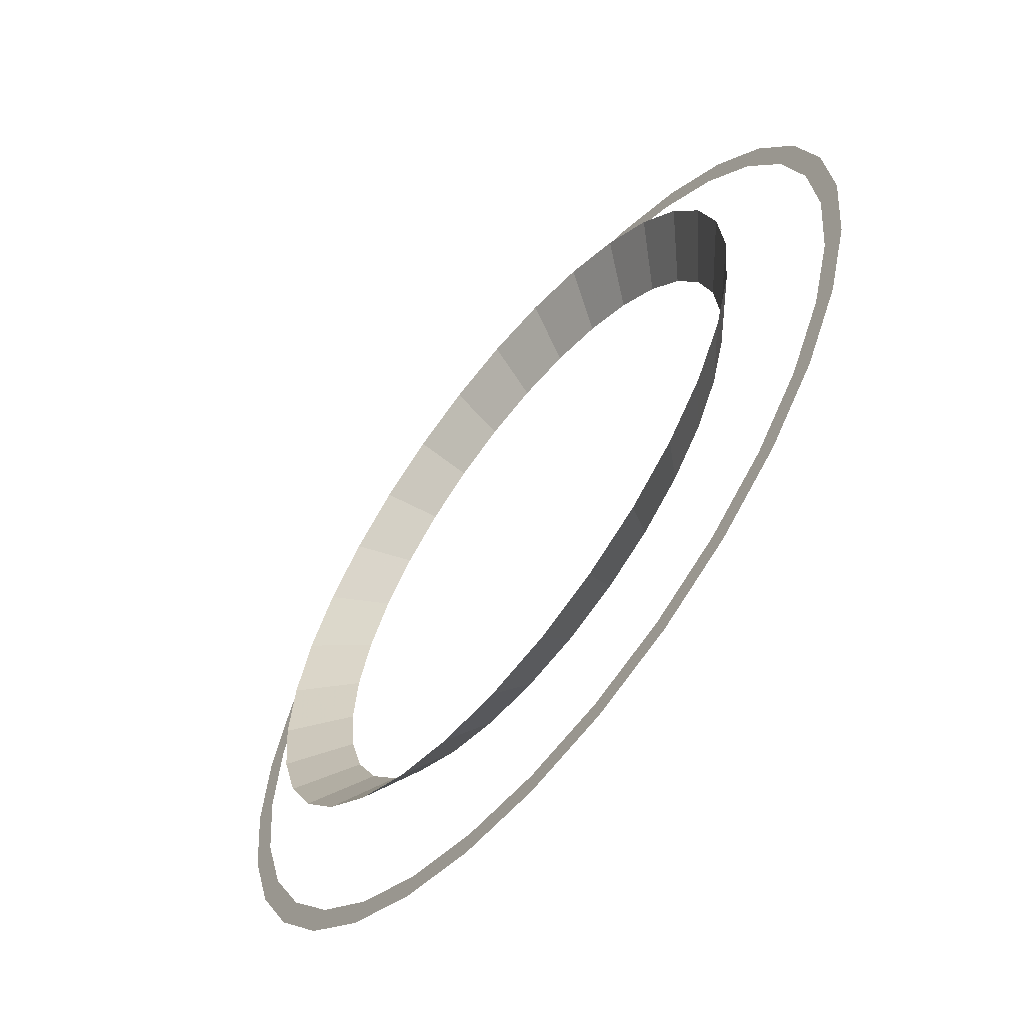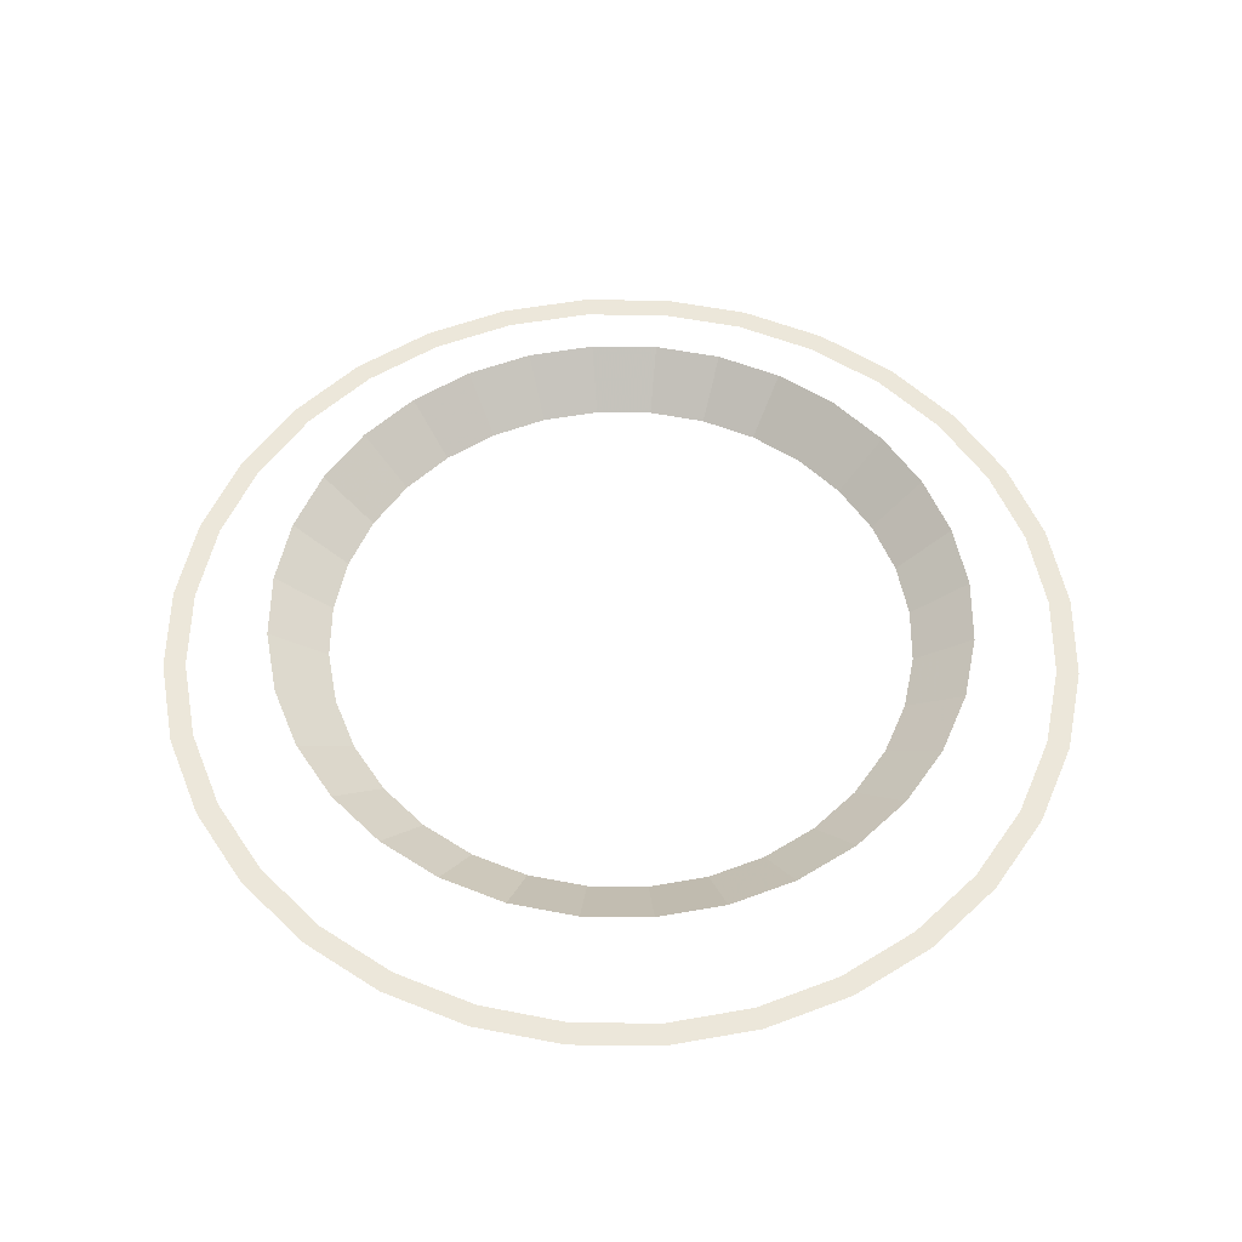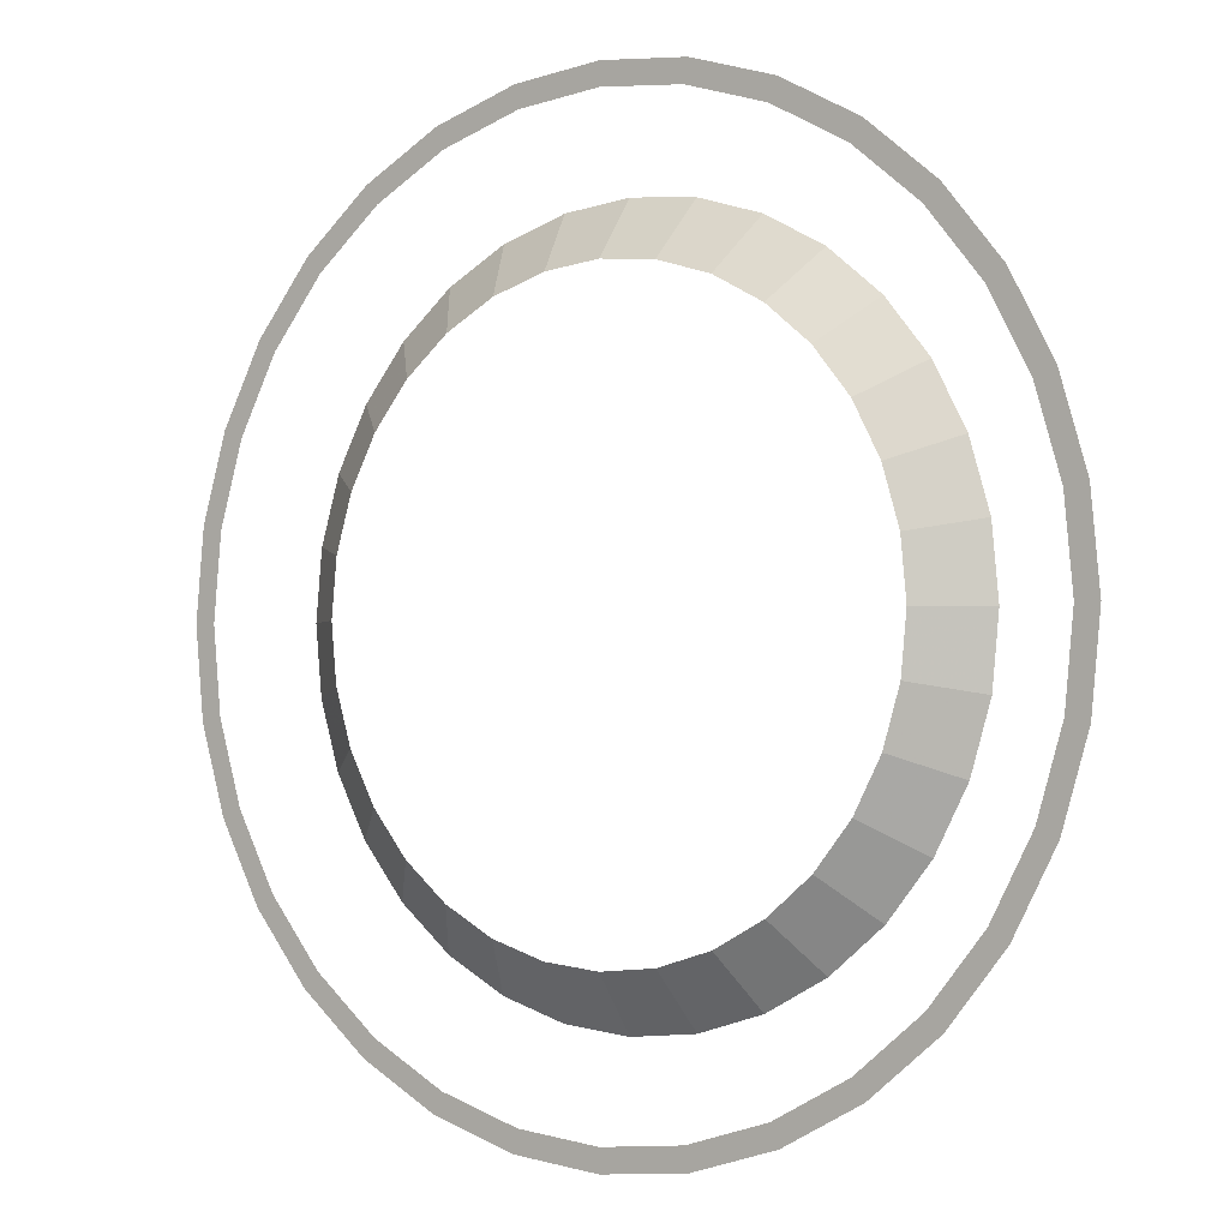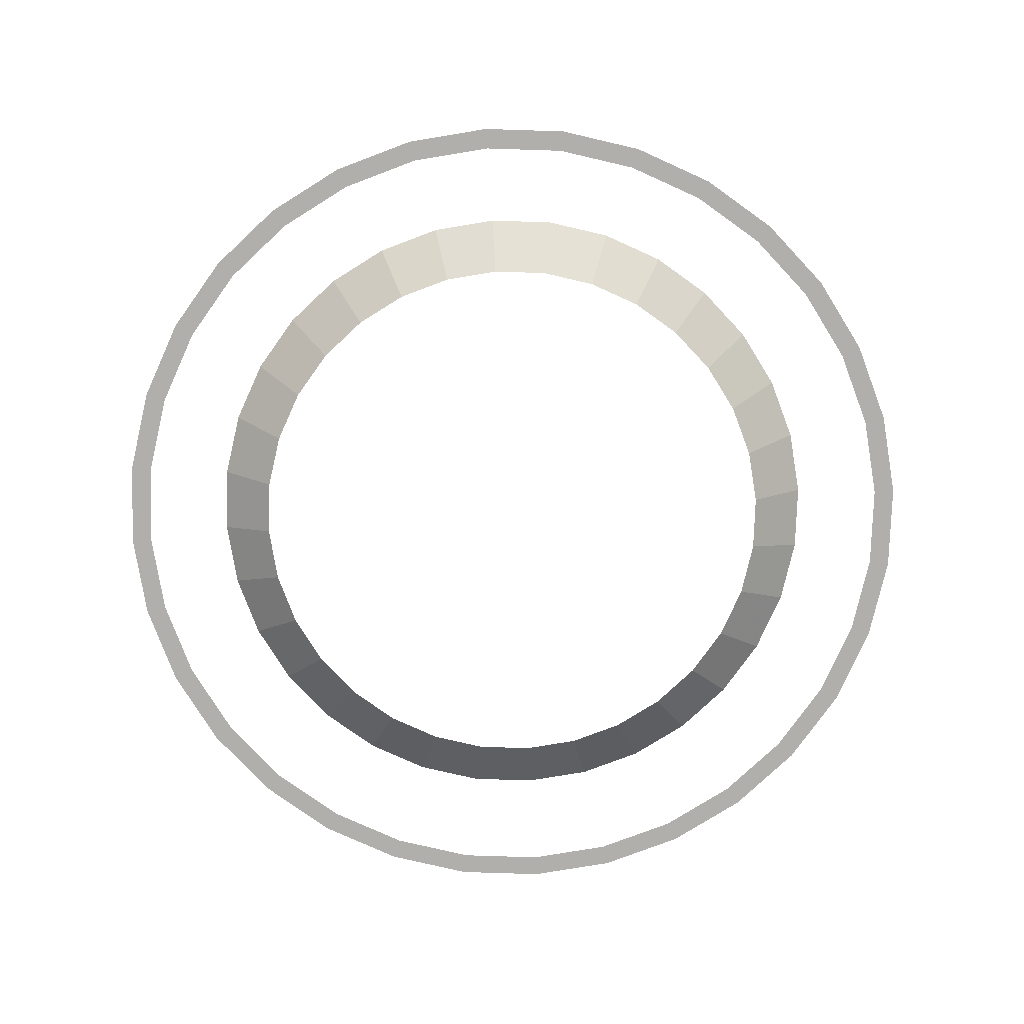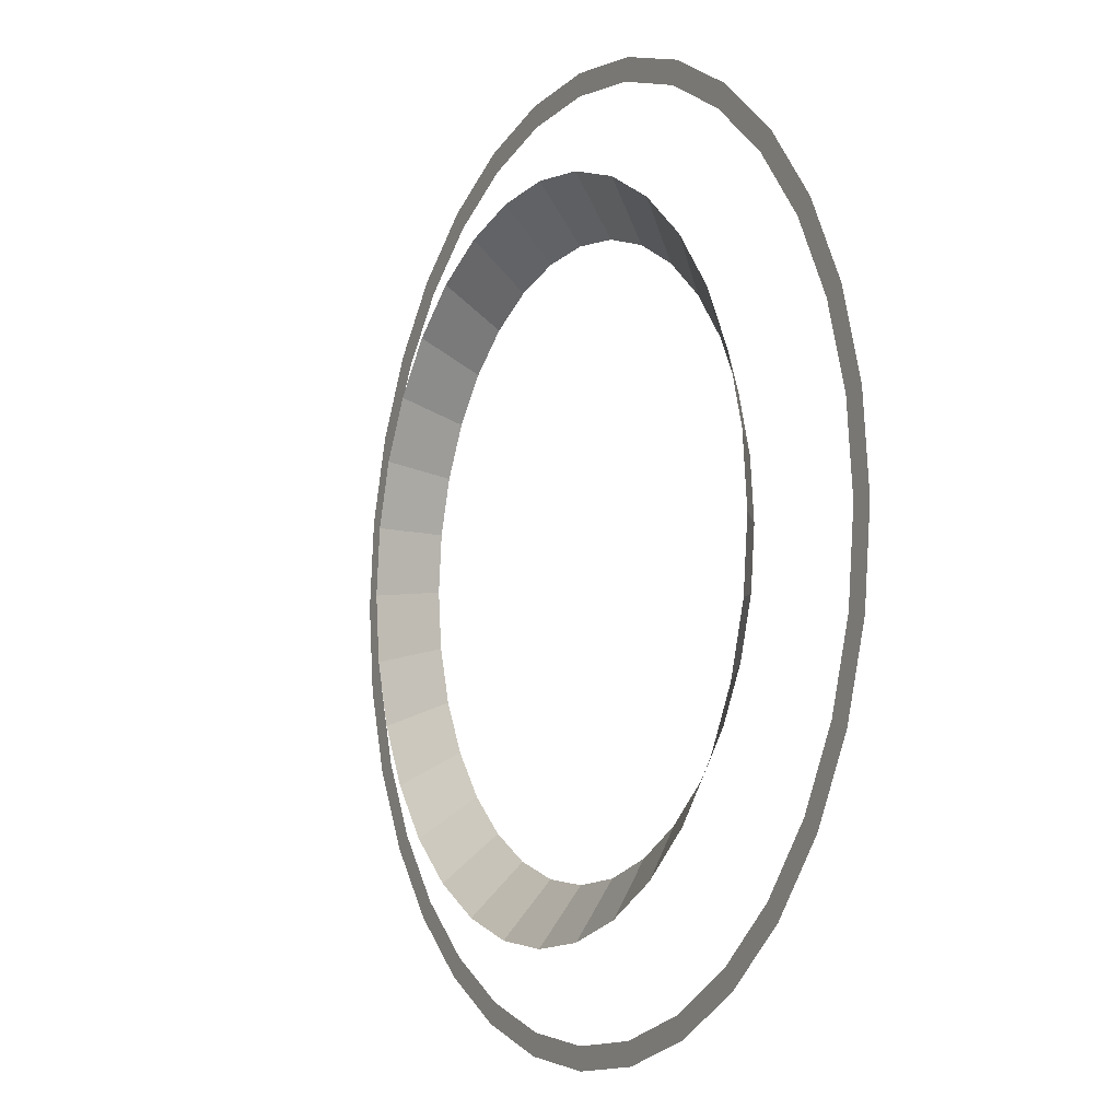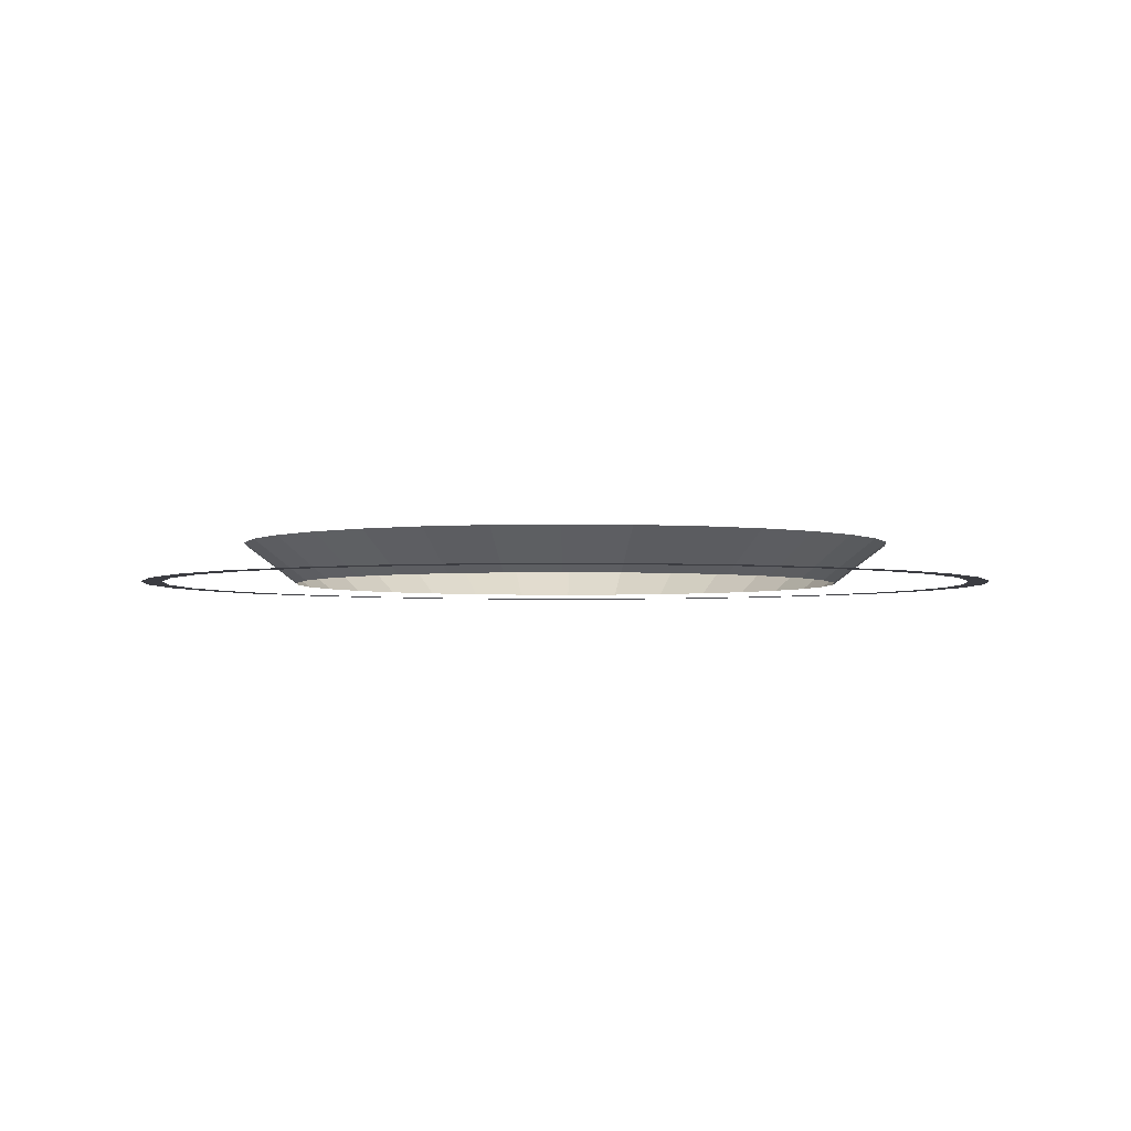
<metadata>
{"format":"obj","ext":"obj","renderer":"f3d","projection":"perspective","resolution":1024,"background":"white","views":[{"elev":-61.0,"azim":-128.4,"up":"+Z"},{"elev":54.1,"azim":-61.3,"up":"+Y"},{"elev":-2.0,"azim":36.4,"up":"+Z"},{"elev":-78.2,"azim":-108.7,"up":"+Y"},{"elev":-7.0,"azim":-118.6,"up":"+Z"},{"elev":-2.9,"azim":-33.1,"up":"+Y"}]}
</metadata>
<code>
o Circle
v 0.08869 0.009423 -0.08869
v 0.08315 0.02766 -0.1244
v 0.06969 0.009423 -0.1043
v -0.0292 0.02766 0.1468
v -0 0.009423 0.1254
v -0.02447 0.009423 0.123
v -0.048 0.009423 -0.1159
v -0.08315 0.02766 -0.1244
v -0.06969 0.009423 -0.1043
v 0.05727 0.02766 -0.1383
v 0.048 0.009423 -0.1159
v 0 0.02766 0.1497
v 0.02447 0.009423 0.123
v -0.08869 0.009423 -0.08869
v 0.02447 0.009423 -0.123
v 0.0292 0.02766 0.1468
v 0.048 0.009423 0.1159
v -0.1058 0.02766 -0.1058
v -0.1043 0.009423 -0.06969
v 0.0292 0.02766 -0.1468
v -0 0.009423 -0.1254
v 0.08315 0.02766 0.1244
v 0.06969 0.009423 0.1043
v -0.1383 0.02766 -0.05727
v -0.1159 0.009423 -0.048
v 0.1058 0.02766 0.1058
v 0.08869 0.009423 0.08869
v -0.123 0.009423 -0.02447
v 0.1043 0.009423 0.06969
v -0.1468 0.02766 -0.0292
v -0.1254 0.009423 -0
v 0.1383 0.02766 0.05727
v 0.1159 0.009423 0.048
v -0.1497 0.02766 0
v -0.123 0.009423 0.02447
v 0.123 0.009423 0.02447
v -0.1468 0.02766 0.0292
v -0.1159 0.009423 0.048
v 0.1468 0.02766 0.0292
v 0.1254 0.009423 -0
v -0.1383 0.02766 0.05727
v -0.1043 0.009423 0.06969
v 0.1468 0.02766 -0.0292
v 0.123 0.009423 -0.02447
v -0.1244 0.02766 0.08315
v -0.08869 0.009423 0.08869
v 0.1159 0.009423 -0.048
v -0.1058 0.02766 0.1058
v -0.06969 0.009423 0.1043
v 0.1383 0.02766 -0.05727
v 0.1043 0.009423 -0.06969
v -0.05727 0.02766 0.1383
v -0.048 0.009423 0.1159
v -0.0292 0.02766 -0.1468
v -0.02447 0.009423 -0.123
v 0.1244 0.02766 -0.08315
v -0.05727 0.02766 -0.1383
v 0.1386 0.009559 -0.1386
v 0.1036 0.009559 -0.155
v 0.1318 0.009559 -0.1318
v -0.03823 0.009559 0.1922
v 0 0.009559 0.1865
v -0.03637 0.009559 0.1829
v -0.075 0.009559 -0.1811
v -0.1036 0.009559 -0.155
v -0.07135 0.009559 -0.1723
v 0.075 0.009559 -0.1811
v 0.07135 0.009559 -0.1723
v 0 0.009559 0.196
v 0.03637 0.009559 0.1829
v -0.1386 0.009559 -0.1386
v -0.1318 0.009559 -0.1318
v 0.03637 0.009559 -0.1829
v 0.03823 0.009559 0.1922
v 0.07135 0.009559 0.1723
v -0.155 0.009559 -0.1036
v 0.03823 0.009559 -0.1922
v 0 0.009559 -0.1865
v 0.075 0.009559 0.1811
v 0.1036 0.009559 0.155
v -0.163 0.009559 -0.1089
v -0.1723 0.009559 -0.07135
v 0.1089 0.009559 0.163
v 0.1318 0.009559 0.1318
v -0.1811 0.009559 -0.075
v -0.1829 0.009559 -0.03637
v 0.163 0.009559 0.1089
v 0.155 0.009559 0.1036
v -0.1922 0.009559 -0.03823
v -0.1865 0.009559 0
v 0.1811 0.009559 0.075
v 0.1723 0.009559 0.07135
v -0.196 0.009559 0
v -0.1829 0.009559 0.03637
v 0.1829 0.009559 0.03637
v -0.1922 0.009559 0.03823
v -0.1723 0.009559 0.07135
v 0.1922 0.009559 0.03823
v 0.1865 0.009559 0
v -0.163 0.009559 0.1089
v -0.155 0.009559 0.1036
v 0.1922 0.009559 -0.03823
v 0.1829 0.009559 -0.03637
v -0.1386 0.009559 0.1386
v -0.1318 0.009559 0.1318
v 0.1811 0.009559 -0.075
v 0.1723 0.009559 -0.07135
v -0.1089 0.009559 0.163
v -0.1036 0.009559 0.155
v 0.163 0.009559 -0.1089
v 0.155 0.009559 -0.1036
v -0.075 0.009559 0.1811
v -0.07135 0.009559 0.1723
v -0.03823 0.009559 -0.1922
v -0.03637 0.009559 -0.1829
v 0.1058 0.02766 -0.1058
v 0.05727 0.02766 0.1383
v -0.1244 0.02766 -0.08315
v 0 0.02766 -0.1497
v 0.1244 0.02766 0.08315
v 0.1497 0.02766 0
v -0.08315 0.02766 0.1244
v 0.1089 0.009559 -0.163
v -0.1089 0.009559 -0.163
v 0 0.009559 -0.196
v 0.1386 0.009559 0.1386
v -0.1811 0.009559 0.075
v 0.196 0.009559 0
f 1 2 3
f 4 5 6
f 7 8 9
f 3 10 11
f 12 13 5
f 8 14 9
f 10 15 11
f 16 17 13
f 18 19 14
f 20 21 15
f 17 22 23
f 19 24 25
f 23 26 27
f 24 28 25
f 26 29 27
f 30 31 28
f 29 32 33
f 34 35 31
f 32 36 33
f 37 38 35
f 39 40 36
f 41 42 38
f 40 43 44
f 45 46 42
f 43 47 44
f 48 49 46
f 50 51 47
f 49 52 53
f 21 54 55
f 56 1 51
f 52 6 53
f 55 57 7
f 58 59 60
f 61 62 63
f 64 65 66
f 59 67 68
f 69 70 62
f 65 71 72
f 67 73 68
f 74 75 70
f 71 76 72
f 77 78 73
f 79 80 75
f 81 82 76
f 83 84 80
f 85 86 82
f 84 87 88
f 89 90 86
f 88 91 92
f 93 94 90
f 91 95 92
f 96 97 94
f 98 99 95
f 97 100 101
f 99 102 103
f 101 104 105
f 103 106 107
f 105 108 109
f 107 110 111
f 109 112 113
f 78 114 115
f 110 60 111
f 112 63 113
f 115 64 66
f 1 116 2
f 4 12 5
f 7 57 8
f 3 2 10
f 12 16 13
f 8 18 14
f 10 20 15
f 16 117 17
f 18 118 19
f 20 119 21
f 17 117 22
f 19 118 24
f 23 22 26
f 24 30 28
f 26 120 29
f 30 34 31
f 29 120 32
f 34 37 35
f 32 39 36
f 37 41 38
f 39 121 40
f 41 45 42
f 40 121 43
f 45 48 46
f 43 50 47
f 48 122 49
f 50 56 51
f 49 122 52
f 21 119 54
f 56 116 1
f 52 4 6
f 55 54 57
f 58 123 59
f 61 69 62
f 64 124 65
f 59 123 67
f 69 74 70
f 65 124 71
f 67 77 73
f 74 79 75
f 71 81 76
f 77 125 78
f 79 83 80
f 81 85 82
f 83 126 84
f 85 89 86
f 84 126 87
f 89 93 90
f 88 87 91
f 93 96 94
f 91 98 95
f 96 127 97
f 98 128 99
f 97 127 100
f 99 128 102
f 101 100 104
f 103 102 106
f 105 104 108
f 107 106 110
f 109 108 112
f 78 125 114
f 110 58 60
f 112 61 63
f 115 114 64

</code>
